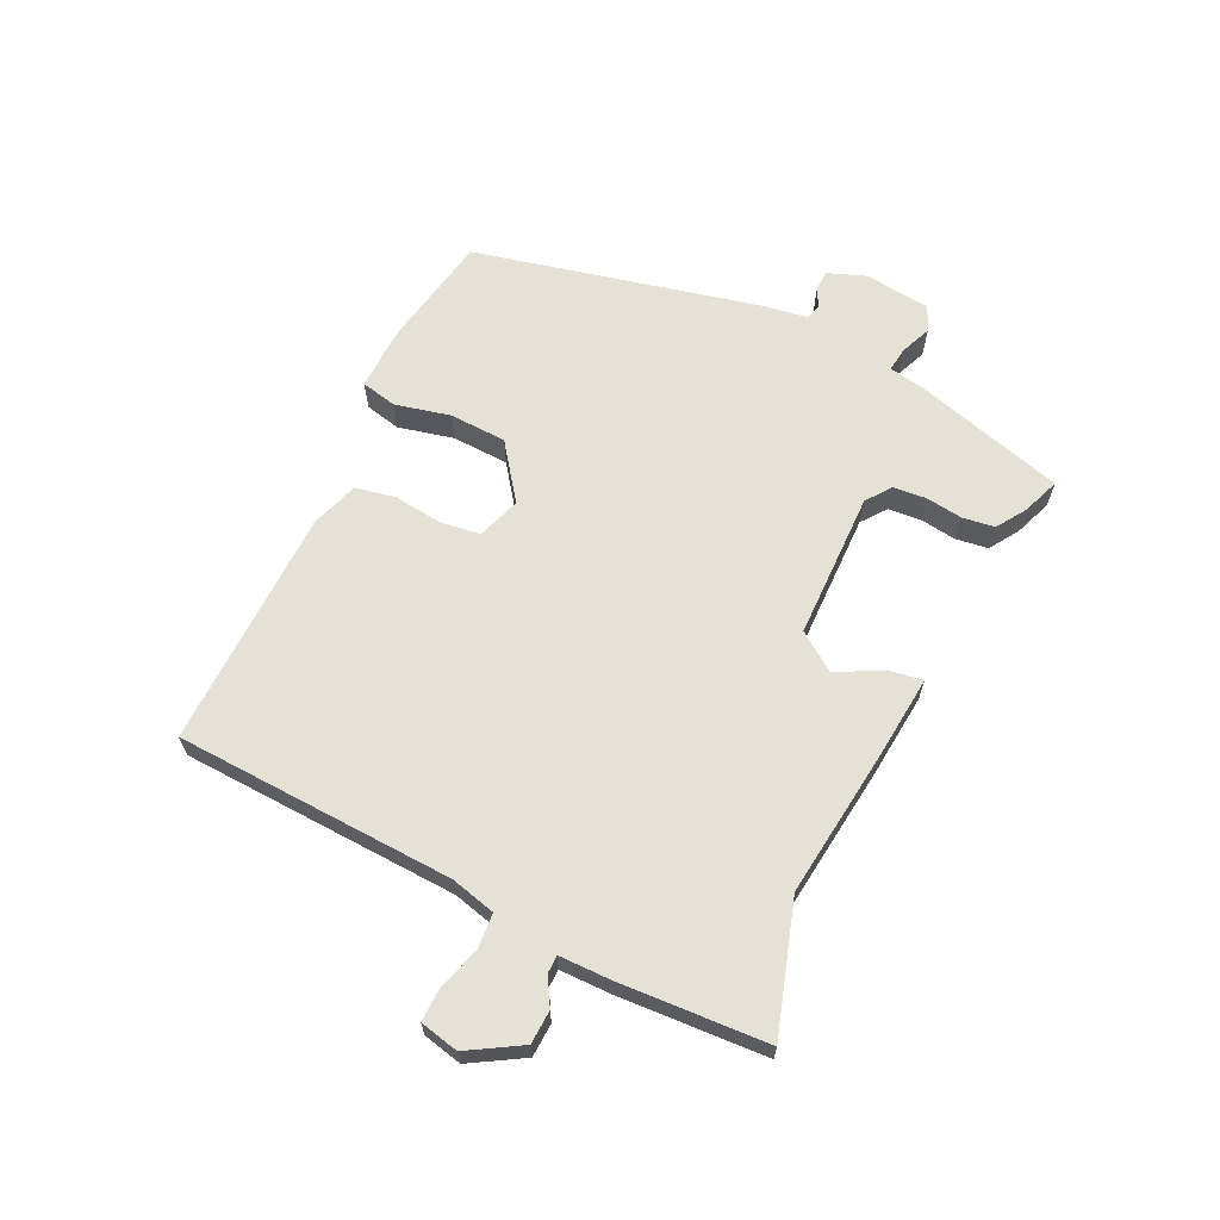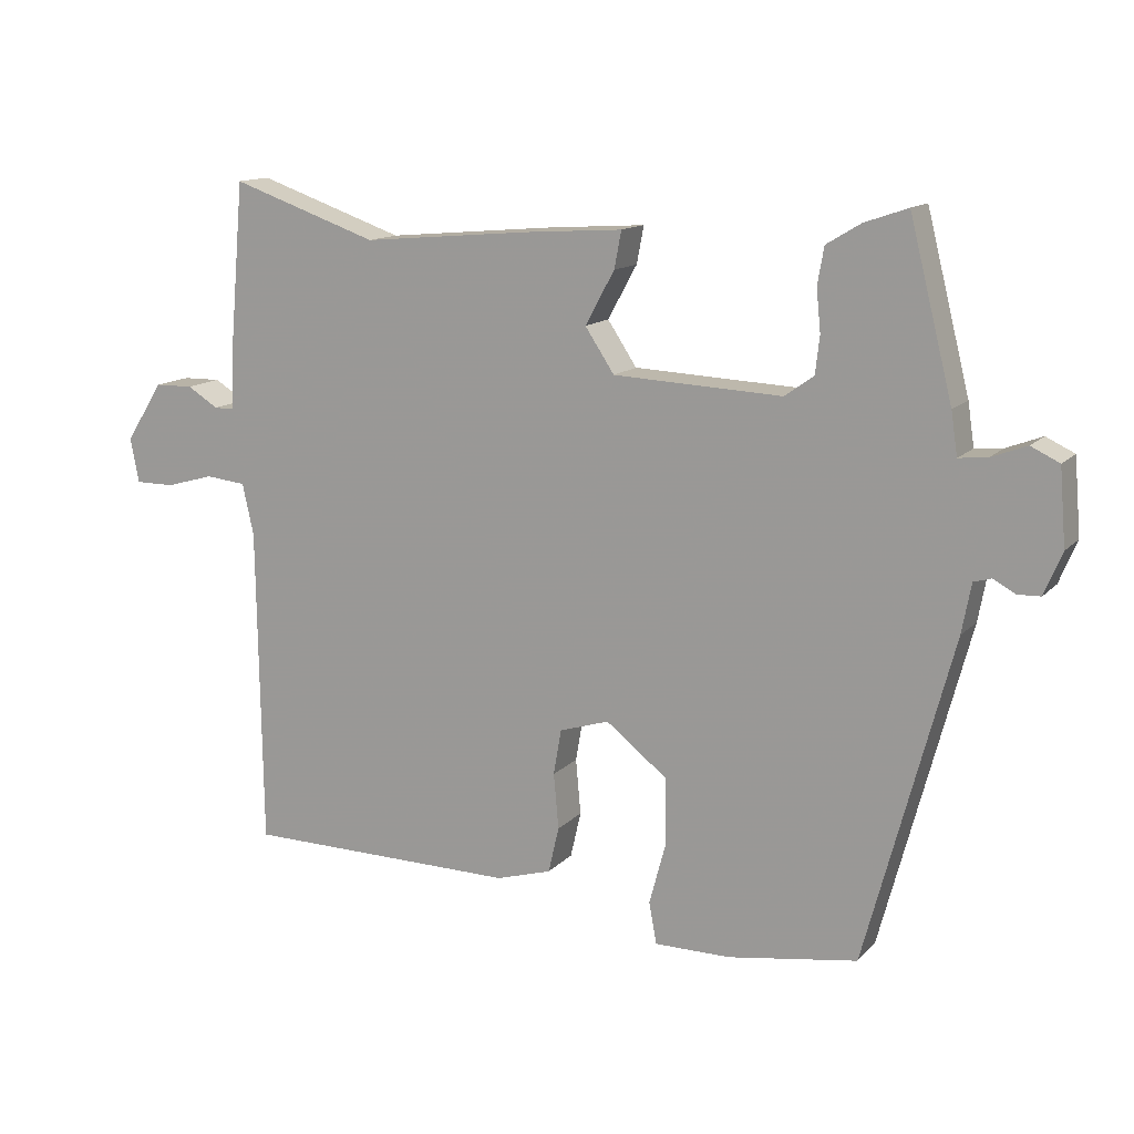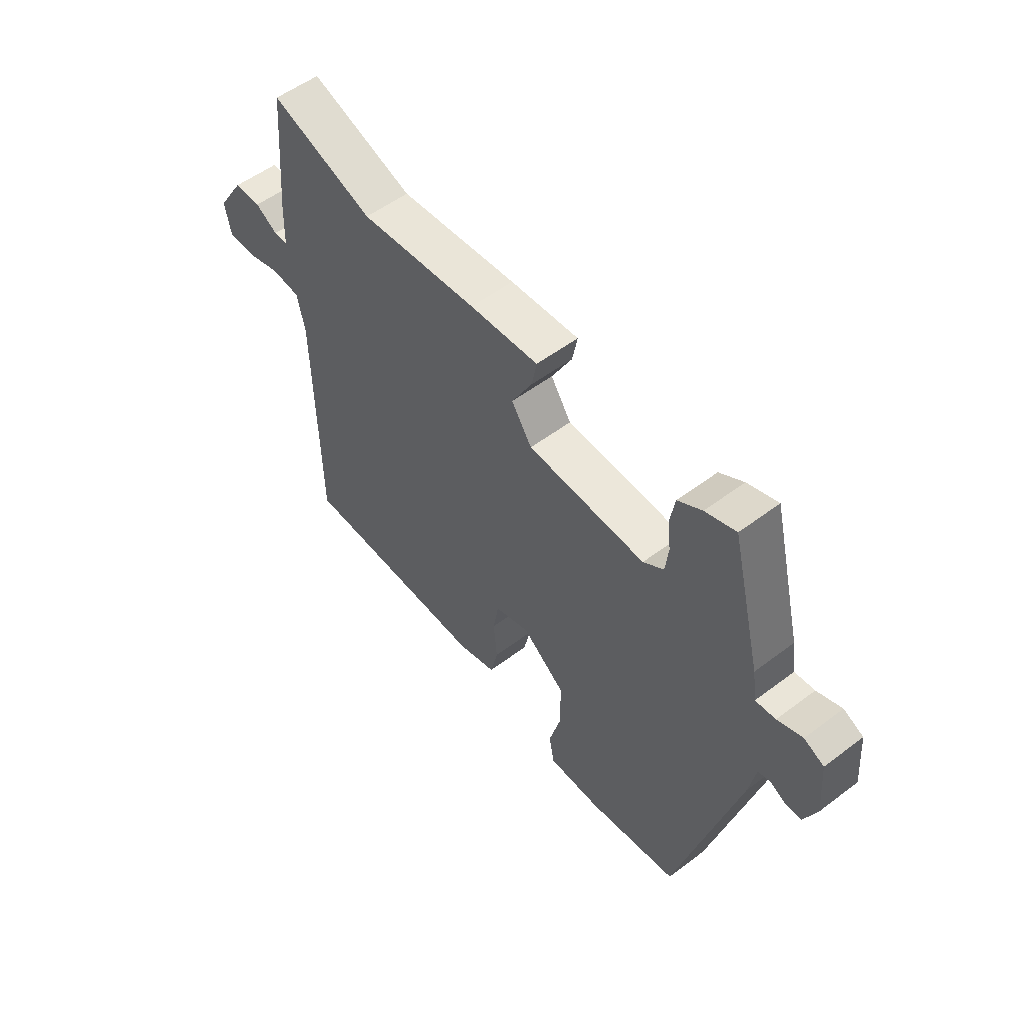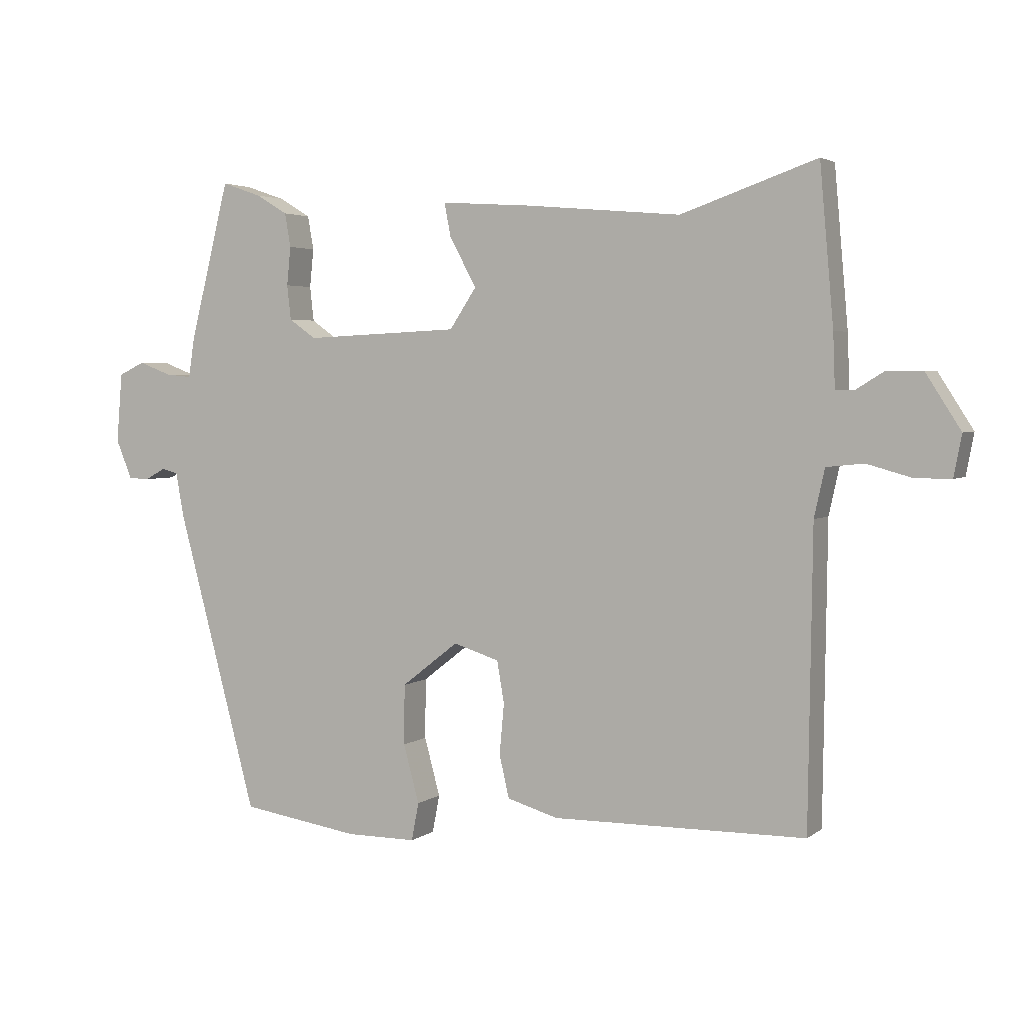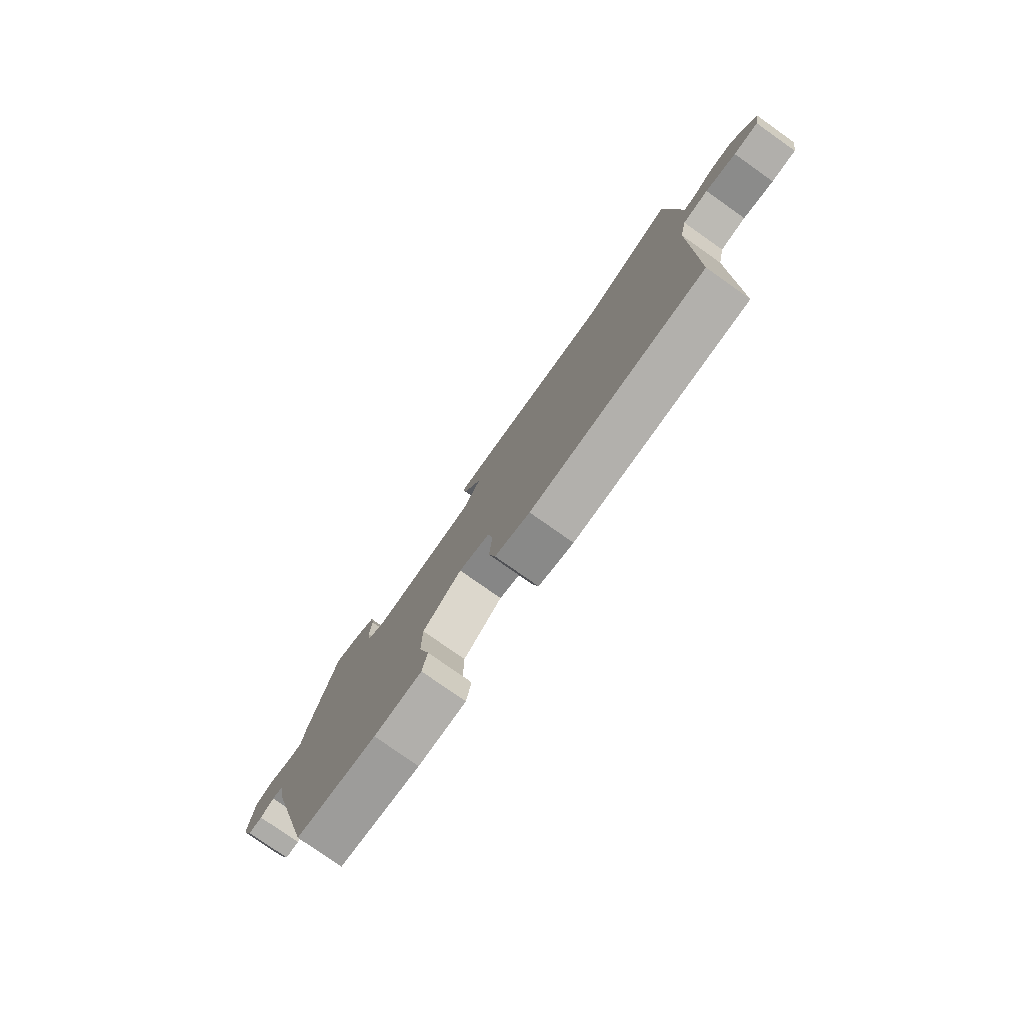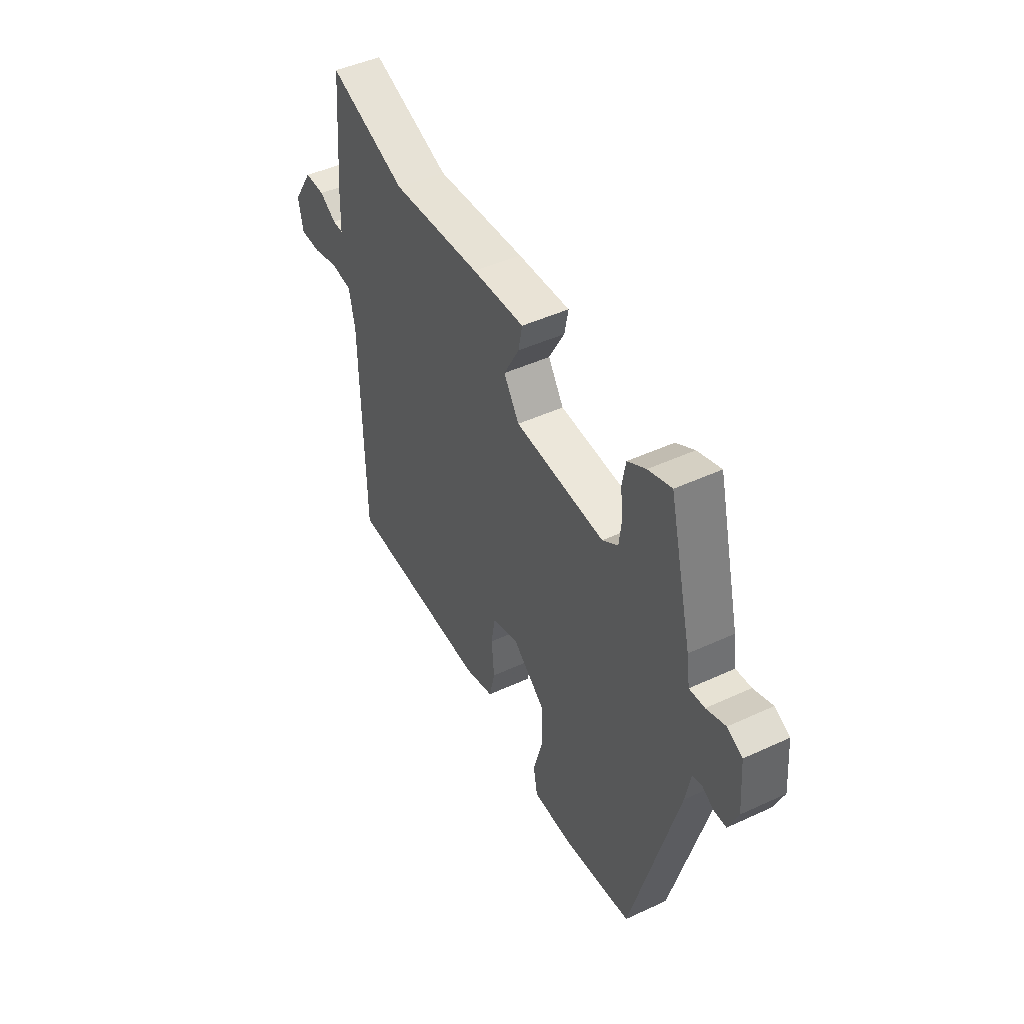
<metadata>
{"format":"obj","ext":"obj","renderer":"f3d","projection":"perspective","resolution":1024,"background":"white","views":[{"elev":64.7,"azim":-62.6,"up":"+Y"},{"elev":13.4,"azim":26.1,"up":"+Z"},{"elev":54.1,"azim":51.2,"up":"+Z"},{"elev":3.4,"azim":-154.8,"up":"+Z"},{"elev":-78.3,"azim":-125.2,"up":"+Z"},{"elev":46.5,"azim":62.2,"up":"+Z"}]}
</metadata>
<code>
v -0.518 0.07 0.506
v -0.311 0.07 0.434
v -0.074 0.07 0.455
v 0.064 0.07 0.464
v 0.054 0.07 0.412
v 0.013 0.07 0.337
v 0.054 0.07 0.275
v 0.291 0.07 0.264
v 0.332 0.07 0.293
v 0.338 0.07 0.346
v 0.332 0.07 0.405
v 0.341 0.07 0.457
v 0.389 0.07 0.486
v 0.45 0.07 0.507
v 0.511 0.07 0.264
v 0.52 0.07 0.204
v 0.56 0.07 0.208
v 0.61 0.07 0.227
v 0.65 0.07 0.208
v 0.659 0.07 0.101
v 0.634 0.07 0.041
v 0.602 0.07 0.04
v 0.571 0.07 0.057
v 0.546 0.07 0.05
v 0.533 0.07 -0.02
v 0.411 0.07 -0.477
v 0.229 0.07 -0.505
v 0.122 0.07 -0.505
v 0.111 0.07 -0.447
v 0.135 0.07 -0.358
v 0.134 0.07 -0.266
v 0.047 0.07 -0.198
v -0.023 0.07 -0.22
v -0.034 0.07 -0.284
v -0.027 0.07 -0.362
v -0.042 0.07 -0.427
v -0.12 0.07 -0.45
v -0.507 0.07 -0.446
v -0.513 0.07 0.005
v -0.529 0.07 0.078
v -0.586 0.07 0.084
v -0.654 0.07 0.065
v -0.709 0.07 0.065
v -0.721 0.07 0.128
v -0.668 0.07 0.211
v -0.614 0.07 0.212
v -0.57 0.07 0.185
v -0.542 0.07 0.185
v -0.539 0.07 0.267
v -0.518 0 0.506
v -0.311 0 0.434
v -0.074 0 0.455
v 0.064 0 0.464
v 0.054 0 0.412
v 0.013 0 0.337
v 0.054 0 0.275
v 0.291 0 0.264
v 0.332 0 0.293
v 0.338 0 0.346
v 0.332 0 0.405
v 0.341 0 0.457
v 0.389 0 0.486
v 0.45 0 0.507
v 0.511 0 0.264
v 0.52 0 0.204
v 0.56 0 0.208
v 0.61 0 0.227
v 0.65 0 0.208
v 0.659 0 0.101
v 0.634 0 0.041
v 0.602 0 0.04
v 0.571 0 0.057
v 0.546 0 0.05
v 0.533 0 -0.02
v 0.411 0 -0.477
v 0.229 0 -0.505
v 0.122 0 -0.505
v 0.111 0 -0.447
v 0.135 0 -0.358
v 0.134 0 -0.266
v 0.047 0 -0.198
v -0.023 0 -0.22
v -0.034 0 -0.284
v -0.027 0 -0.362
v -0.042 0 -0.427
v -0.12 0 -0.45
v -0.507 0 -0.446
v -0.513 0 0.005
v -0.529 0 0.078
v -0.586 0 0.084
v -0.654 0 0.065
v -0.709 0 0.065
v -0.721 0 0.128
v -0.668 0 0.211
v -0.614 0 0.212
v -0.57 0 0.185
v -0.542 0 0.185
v -0.539 0 0.267
f 48 49 1 2
f 44 45 46 47
f 44 47 48
f 41 42 43 44
f 40 41 44 48
f 39 40 48 2
f 34 35 36 37
f 33 34 37 38
f 27 28 29 30
f 27 30 31
f 24 25 26 27
f 24 27 31
f 20 21 22 23
f 20 23 24
f 17 18 19 20
f 16 17 20 24
f 13 14 15 16
f 10 11 12 13
f 9 10 13 16
f 8 9 16 24
f 3 4 5 6
f 3 6 7
f 2 3 7
f 33 38 39 2
f 8 24 31 32
f 7 8 32 33
f 2 7 33
f 51 50 98 97
f 96 95 94 93
f 97 96 93
f 93 92 91 90
f 97 93 90 89
f 51 97 89 88
f 86 85 84 83
f 87 86 83 82
f 79 78 77 76
f 80 79 76
f 76 75 74 73
f 80 76 73
f 72 71 70 69
f 73 72 69
f 69 68 67 66
f 73 69 66 65
f 65 64 63 62
f 62 61 60 59
f 65 62 59 58
f 73 65 58 57
f 55 54 53 52
f 56 55 52
f 56 52 51
f 51 88 87 82
f 81 80 73 57
f 82 81 57 56
f 82 56 51
f 1 50 51 2
f 2 51 52 3
f 3 52 53 4
f 4 53 54 5
f 5 54 55 6
f 6 55 56 7
f 7 56 57 8
f 8 57 58 9
f 9 58 59 10
f 10 59 60 11
f 11 60 61 12
f 12 61 62 13
f 13 62 63 14
f 14 63 64 15
f 15 64 65 16
f 16 65 66 17
f 17 66 67 18
f 18 67 68 19
f 19 68 69 20
f 20 69 70 21
f 21 70 71 22
f 22 71 72 23
f 23 72 73 24
f 24 73 74 25
f 25 74 75 26
f 26 75 76 27
f 27 76 77 28
f 28 77 78 29
f 29 78 79 30
f 30 79 80 31
f 31 80 81 32
f 32 81 82 33
f 33 82 83 34
f 34 83 84 35
f 35 84 85 36
f 36 85 86 37
f 37 86 87 38
f 38 87 88 39
f 39 88 89 40
f 40 89 90 41
f 41 90 91 42
f 42 91 92 43
f 43 92 93 44
f 44 93 94 45
f 45 94 95 46
f 46 95 96 47
f 47 96 97 48
f 48 97 98 49
f 49 98 50 1

</code>
